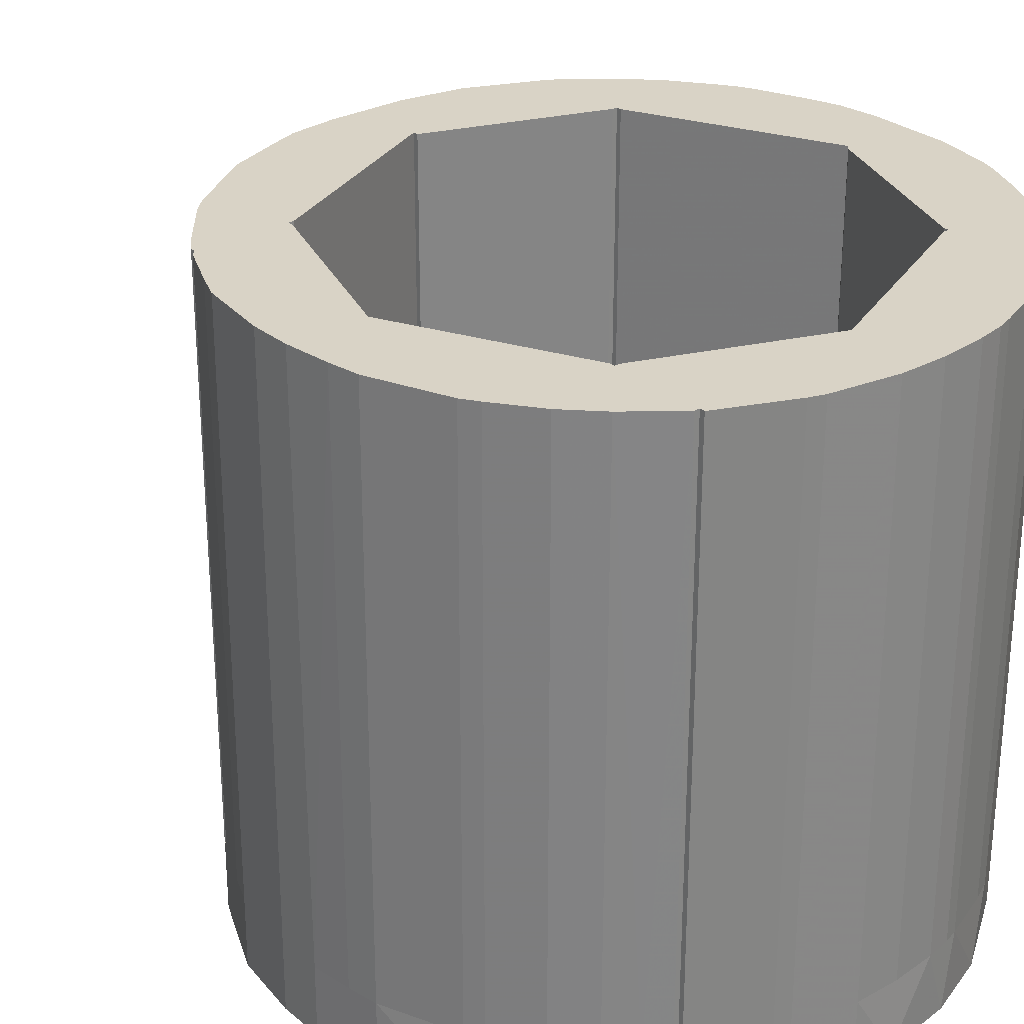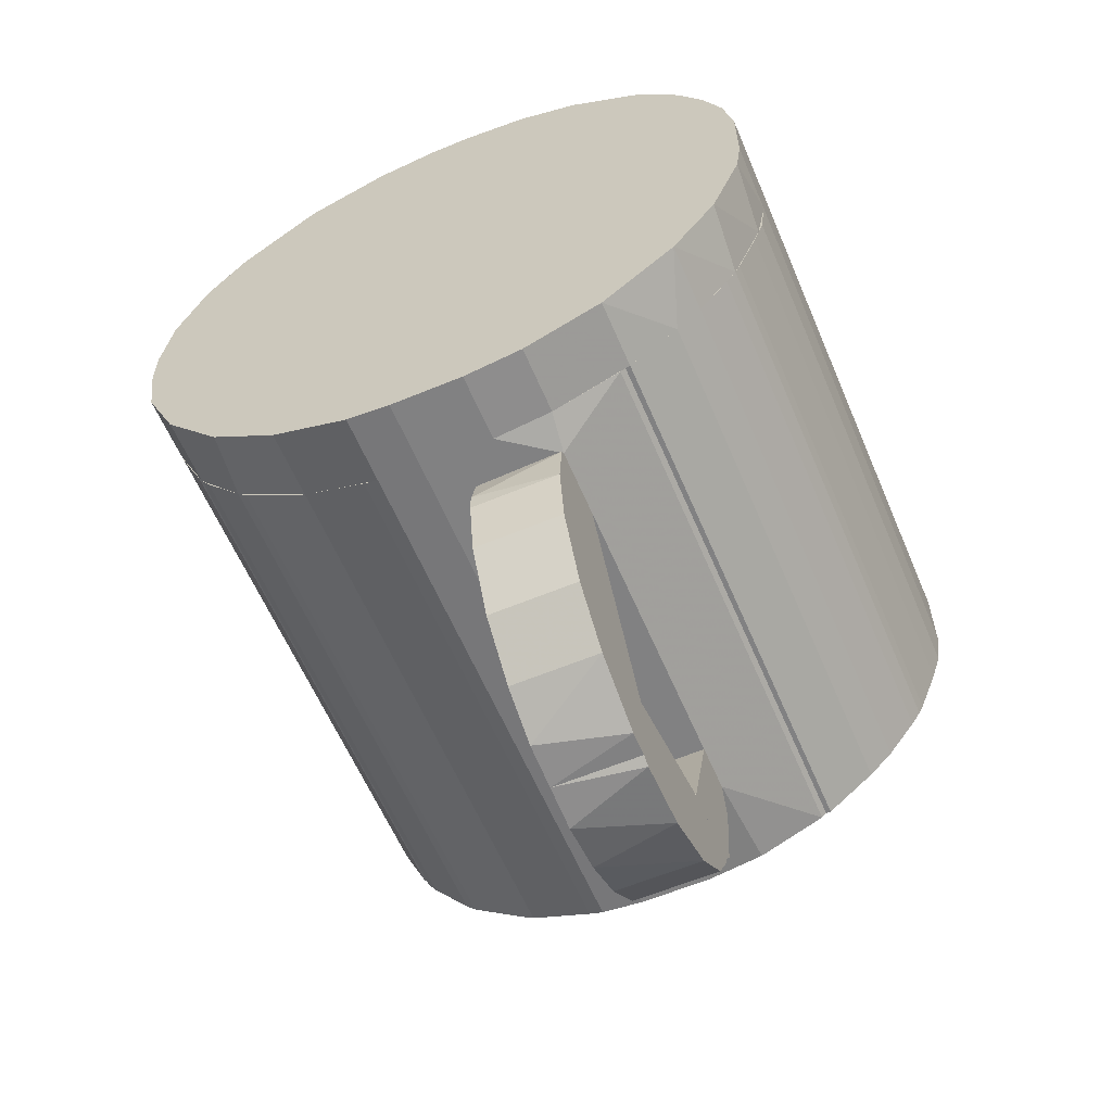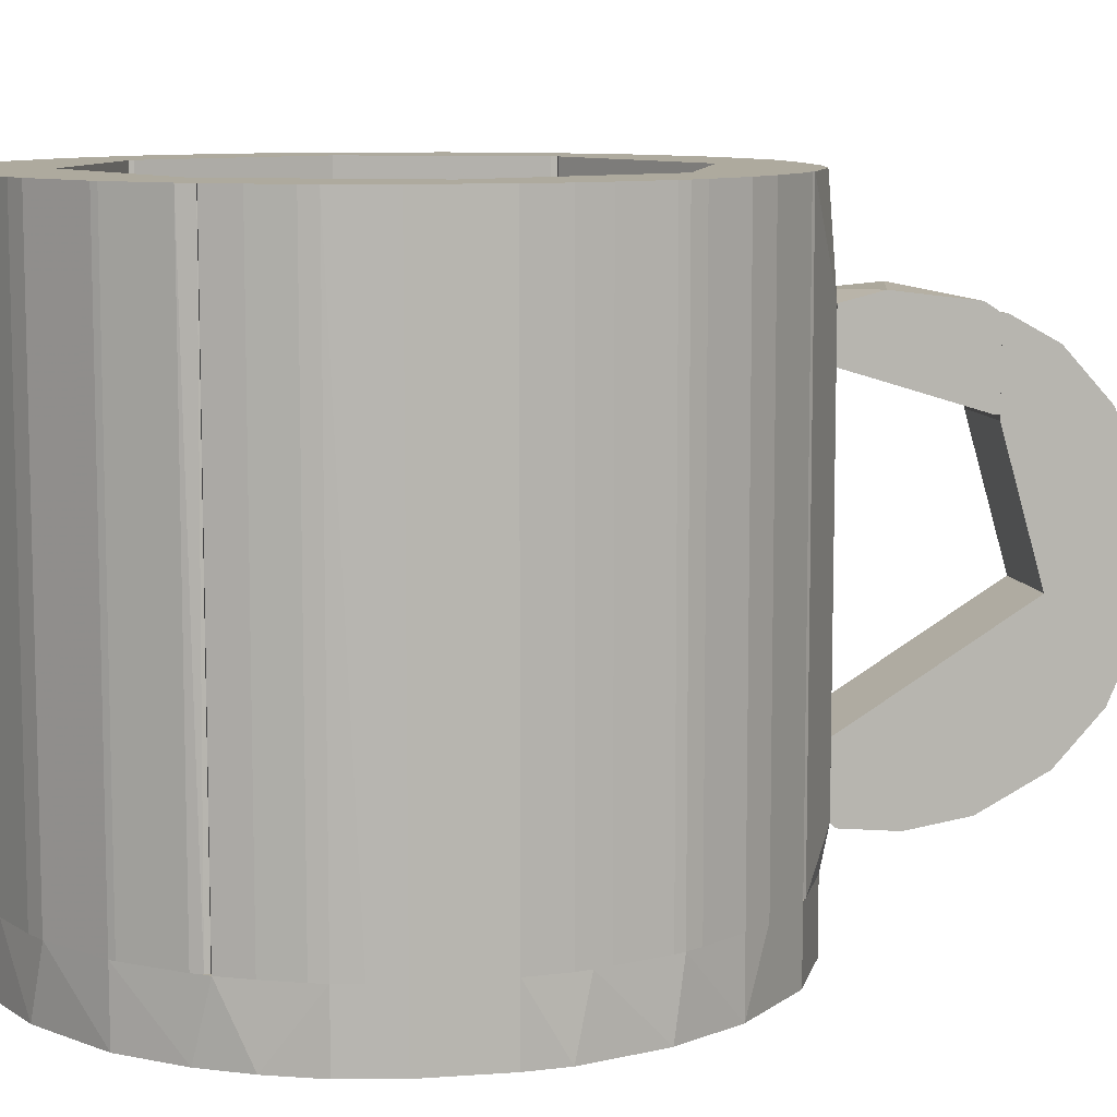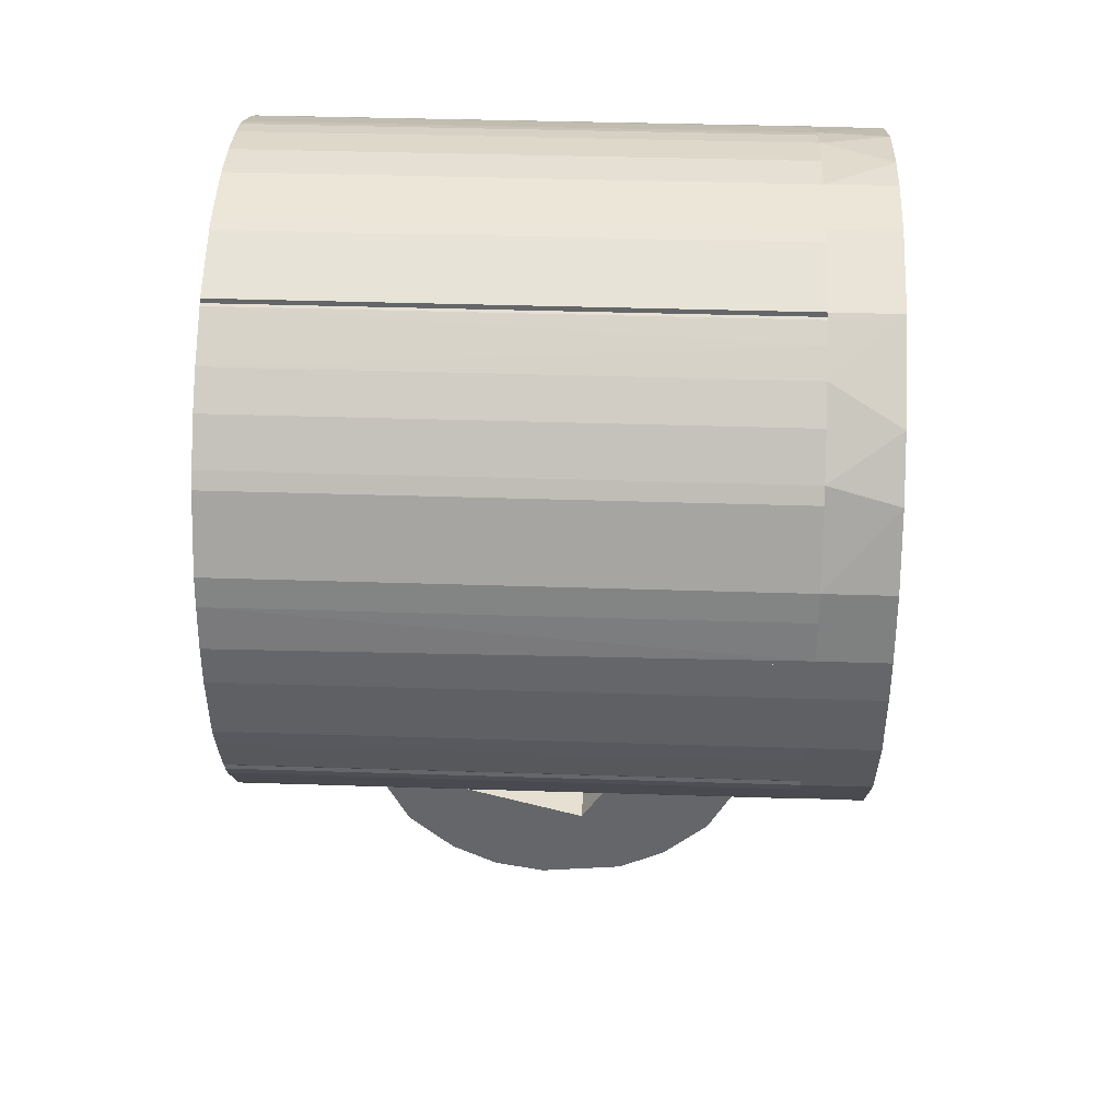
<metadata>
{"format":"obj","ext":"obj","renderer":"f3d","projection":"perspective","resolution":1024,"background":"white","views":[{"elev":28.3,"azim":-39.5,"up":"+Y"},{"elev":-60.5,"azim":23.0,"up":"+Z"},{"elev":9.2,"azim":79.0,"up":"+Y"},{"elev":37.9,"azim":-87.6,"up":"+Z"}]}
</metadata>
<code>
o convex_0
v 0.06935 -0.01469 -0.4302
v 0.000272 -0.1413 -0.2767
v 0.000272 -0.1336 -0.3227
v 0.000272 0.004507 -0.3649
v 0.06935 -0.0799 -0.2306
v 0.06935 -0.1336 -0.3227
v 0.000272 -0.0799 -0.2306
v 0.000272 -0.06841 -0.4071
v 0.06935 0.004507 -0.3649
v 0.06935 -0.1375 -0.2345
v 0.000272 0.004507 -0.4302
v 0.06935 -0.1068 -0.3726
v 0.000272 -0.1336 -0.2306
v 0.06935 0.004507 -0.4302
v 0.000272 -0.1068 -0.3726
v 0.06935 -0.06841 -0.4071
v 0.000272 -0.03004 -0.4263
v 0.06935 -0.1413 -0.2767
v 0.06935 -0.1336 -0.2306
v 0.000272 -0.1413 -0.2613
f 18 10 20
f 3 2 4
f 2 3 6
f 1 5 6
f 4 2 7
f 5 4 7
f 3 4 8
f 5 1 9
f 4 5 9
f 6 5 10
f 8 4 11
f 4 9 11
f 1 6 12
f 6 3 12
f 7 2 13
f 5 7 13
f 9 1 14
f 1 11 14
f 11 9 14
f 3 8 15
f 12 3 15
f 8 12 15
f 1 12 16
f 12 8 16
f 8 11 17
f 11 1 17
f 1 16 17
f 16 8 17
f 2 6 18
f 6 10 18
f 10 5 19
f 5 13 19
f 13 10 19
f 13 2 20
f 10 13 20
f 2 18 20
o convex_1
v 0.000272 0.08128 -0.4263
v 0.06935 0.1772 -0.3342
v 0.06935 0.1772 -0.3381
v 0.06935 0.004507 -0.365
v 0.000272 0.1119 -0.3342
v 0.06935 0.06592 -0.4302
v 0.000272 0.004507 -0.4302
v 0.000272 0.004507 -0.365
v 0.000272 0.158 -0.3726
v 0.06935 0.004507 -0.4302
v 0.06935 0.1196 -0.4071
v 0.000272 0.1772 -0.3342
v 0.06935 0.1119 -0.3342
v 0.000272 0.03906 -0.434
v 0.06935 0.158 -0.3726
v 0.000272 0.1196 -0.4071
v 0.06935 0.0122 -0.434
f 27 34 37
f 23 22 24
f 23 24 26
f 25 21 27
f 25 27 28
f 24 25 28
f 27 24 28
f 21 25 29
f 26 24 30
f 24 27 30
f 26 21 31
f 23 26 31
f 22 23 32
f 25 22 32
f 23 29 32
f 29 25 32
f 24 22 33
f 25 24 33
f 22 25 33
f 21 26 34
f 27 21 34
f 29 23 35
f 23 31 35
f 31 29 35
f 21 29 36
f 31 21 36
f 29 31 36
f 26 30 37
f 30 27 37
f 34 26 37
o convex_2
v 0.06935 0.1925 -0.2613
v 0.000272 0.1158 -0.3342
v 0.06935 0.1158 -0.3342
v 0.000272 0.1465 -0.2306
v 0.000272 0.181 -0.3304
v 0.06935 0.1465 -0.2306
v 0.000272 0.1887 -0.2345
v 0.06935 0.1772 -0.3342
v 0.06935 0.1849 -0.2306
v 0.000272 0.1925 -0.2805
v 0.06935 0.1849 -0.3227
v 0.06935 0.1158 -0.3304
v 0.000272 0.1772 -0.3342
f 42 45 50
f 39 41 42
f 40 38 43
f 42 41 44
f 38 40 45
f 40 39 45
f 43 38 46
f 41 43 46
f 44 41 46
f 38 44 46
f 44 38 47
f 42 44 47
f 38 45 48
f 45 42 48
f 47 38 48
f 42 47 48
f 39 40 49
f 41 39 49
f 40 43 49
f 43 41 49
f 39 42 50
f 45 39 50
o convex_3
v 0.07702 -0.1643 0.272
v -0.03044 -0.2181 -0.2306
v -0.06503 -0.2181 -0.2267
v 0.01179 -0.2181 0.2836
v -0.2607 -0.1643 0.04185
v 0.2228 -0.1643 -0.104
v 0.2536 -0.2181 0.0572
v -0.2299 -0.2181 0.1531
v -0.06503 -0.1643 -0.2267
v -0.1379 -0.1643 0.249
v -0.2261 -0.2181 -0.1078
v 0.1346 -0.2181 -0.196
v 0.219 -0.1643 0.1608
v 0.1768 -0.2181 0.2145
v -0.1877 -0.1643 -0.1576
v 0.07325 -0.1643 -0.2229
v 0.2266 -0.2181 -0.09628
v -0.1379 -0.2181 0.249
v 0.2536 -0.1643 -0.004211
v -0.2607 -0.2181 0.007316
v -0.2223 -0.1643 0.1646
v -0.253 -0.1643 -0.04644
v -0.07268 -0.1643 0.2759
v -0.1264 -0.2181 -0.2037
v 0.1729 -0.1643 -0.1653
v 0.1768 -0.1643 0.2145
v 0.1154 -0.2181 0.2567
v 0.2305 -0.2181 0.1377
v 0.2459 -0.1643 0.09943
v 0.07325 -0.2181 -0.2229
v 0.2497 -0.2181 -0.03487
v -0.253 -0.2181 0.09556
v -0.07268 -0.2181 0.2759
v -0.02274 -0.1643 0.2836
v -0.1992 -0.2181 0.1953
v 0.1921 -0.2181 -0.1462
v -0.1264 -0.1643 -0.2037
v -0.18 -0.2181 -0.1653
v 0.02714 -0.1643 -0.2306
v -0.253 -0.1643 0.09556
v -0.2261 -0.1643 -0.1078
v -0.253 -0.2181 -0.04644
v 0.1307 -0.1643 0.249
v 0.1346 -0.1643 -0.196
v -0.1762 -0.1643 0.2183
v 0.0655 -0.2181 0.2759
v 0.2459 -0.1643 -0.04639
v 0.04632 -0.1643 0.2797
v 0.2536 -0.1643 0.0572
v 0.2113 -0.2181 0.1723
v 0.02714 -0.2181 -0.2306
v 0.2459 -0.2181 0.09943
v -0.02274 -0.2181 0.2836
v -0.2607 -0.1643 0.007316
v -0.2607 -0.2181 0.04185
v 0.2536 -0.2181 -0.004211
v -0.03044 -0.1643 -0.2306
v 0.1921 -0.1643 -0.1462
f 86 75 108
f 53 52 54
f 55 51 56
f 54 52 57
f 53 54 58
f 52 53 59
f 55 56 59
f 51 55 60
f 53 58 61
f 57 52 62
f 56 51 63
f 54 57 64
f 55 59 65
f 59 56 66
f 57 62 67
f 58 54 68
f 56 63 69
f 61 58 70
f 60 55 71
f 55 65 72
f 51 60 73
f 60 68 73
f 59 53 74
f 53 61 74
f 66 56 75
f 63 51 76
f 54 64 77
f 64 57 78
f 69 63 79
f 63 78 79
f 62 52 80
f 66 62 80
f 57 67 81
f 70 58 82
f 68 54 83
f 73 68 83
f 73 83 84
f 51 73 84
f 58 68 85
f 71 58 85
f 56 67 86
f 67 62 86
f 62 75 86
f 65 59 87
f 59 74 87
f 87 74 88
f 61 65 88
f 74 61 88
f 65 87 88
f 59 66 89
f 66 80 89
f 71 55 90
f 58 71 90
f 55 82 90
f 82 58 90
f 65 61 91
f 72 65 91
f 61 72 91
f 61 70 92
f 72 61 92
f 70 72 92
f 76 51 93
f 64 76 93
f 77 64 93
f 51 77 93
f 62 66 94
f 66 75 94
f 75 62 94
f 68 60 95
f 60 71 95
f 85 68 95
f 71 85 95
f 77 51 96
f 54 77 96
f 67 56 97
f 56 69 97
f 81 67 97
f 69 81 97
f 51 84 98
f 84 54 98
f 96 51 98
f 54 96 98
f 57 69 99
f 69 79 99
f 79 57 99
f 63 76 100
f 76 64 100
f 78 63 100
f 64 78 100
f 80 52 101
f 52 89 101
f 89 80 101
f 78 57 102
f 57 79 102
f 79 78 102
f 83 54 103
f 84 83 103
f 54 84 103
f 70 55 104
f 55 72 104
f 72 70 104
f 55 70 105
f 82 55 105
f 70 82 105
f 69 57 106
f 57 81 106
f 81 69 106
f 52 59 107
f 89 52 107
f 59 89 107
f 75 56 108
f 56 86 108
o convex_4
v 0.1154 0.2655 0.2567
v -0.003566 -0.1643 0.226
v 0.1422 -0.1643 0.1608
v -0.003566 0.2655 0.226
v 0.04632 -0.1643 0.2798
v 0.2152 0.2655 0.1608
v 0.1806 -0.1643 0.2107
v -0.003566 0.2655 0.2836
v 0.1422 0.2655 0.1608
v 0.2152 -0.1643 0.1608
v -0.003566 -0.1643 0.2836
v 0.1307 -0.1643 0.2491
v 0.1768 0.2655 0.2145
v 0.06553 0.2655 0.2759
v 0.2113 0.2655 0.1723
v 0.07703 -0.1643 0.2721
v 0.2113 -0.1643 0.1723
v 0.01181 0.2655 0.2836
v 0.1307 0.2655 0.2491
v 0.01181 -0.1643 0.2836
v 0.1154 -0.1643 0.2567
v 0.04632 0.2655 0.2798
v 0.1768 -0.1643 0.2145
v 0.1806 0.2655 0.2107
v 0.06553 -0.1643 0.2759
v 0.2152 -0.1643 0.1647
v 0.07703 0.2655 0.2721
f 122 124 135
f 111 110 112
f 110 111 113
f 112 109 114
f 113 111 115
f 112 110 116
f 109 112 116
f 111 112 117
f 114 111 117
f 112 114 117
f 111 114 118
f 115 111 118
f 110 113 119
f 116 110 119
f 113 115 120
f 114 109 121
f 109 116 122
f 114 121 123
f 113 120 124
f 115 118 125
f 123 115 125
f 116 119 126
f 122 116 126
f 109 120 127
f 120 121 127
f 121 109 127
f 119 113 128
f 113 126 128
f 126 119 128
f 120 109 129
f 109 124 129
f 124 120 129
f 113 122 130
f 126 113 130
f 122 126 130
f 120 115 131
f 115 121 131
f 121 120 131
f 121 115 132
f 115 123 132
f 123 121 132
f 122 113 133
f 113 124 133
f 124 122 133
f 118 114 134
f 114 123 134
f 125 118 134
f 123 125 134
f 109 122 135
f 124 109 135
o convex_5
v 0.1922 -0.1643 -0.1462
v 0.2536 0.2655 0.02266
v 0.2536 0.2655 -0.004215
v 0.1308 0.2655 -0.1961
v 0.1998 -0.1643 0.02266
v 0.1998 0.2655 0.02266
v 0.1308 -0.1643 -0.1232
v 0.2536 -0.1643 -0.004215
v 0.2228 0.2655 -0.104
v 0.1308 0.2655 -0.1232
v 0.1308 -0.1643 -0.1961
v 0.242 -0.1643 -0.05794
v 0.2536 -0.1643 0.02266
v 0.173 0.2655 -0.1654
v 0.2497 0.2655 -0.0349
v 0.2228 -0.1643 -0.104
v 0.1346 -0.1643 -0.1961
v 0.1922 0.2655 -0.1462
v 0.2497 -0.1643 -0.0349
v 0.173 -0.1643 -0.1654
v 0.1346 0.2655 -0.1961
v 0.2267 0.2655 -0.09629
v 0.2152 0.2655 -0.1155
v 0.242 0.2655 -0.05794
v 0.2152 -0.1643 -0.1155
v 0.2267 -0.1643 -0.09629
f 151 157 161
f 137 138 139
f 140 137 141
f 137 139 141
f 136 140 142
f 140 141 142
f 138 137 143
f 140 136 143
f 139 138 144
f 141 139 145
f 139 142 145
f 142 141 145
f 142 139 146
f 136 142 146
f 143 136 147
f 137 140 148
f 143 137 148
f 140 143 148
f 139 144 149
f 138 143 150
f 144 138 150
f 147 136 151
f 136 146 152
f 146 139 152
f 149 144 153
f 136 149 153
f 143 147 154
f 150 143 154
f 147 150 154
f 149 136 155
f 136 152 155
f 152 149 155
f 139 149 156
f 152 139 156
f 149 152 156
f 144 150 157
f 151 144 157
f 144 151 158
f 136 153 158
f 153 144 158
f 150 147 159
f 157 150 159
f 147 157 159
f 151 136 160
f 136 158 160
f 158 151 160
f 147 151 161
f 157 147 161
o convex_6
v 0.2536 -0.1643 0.0572
v 0.219 0.2655 0.1608
v 0.1461 0.2655 0.1608
v 0.1998 0.2655 0.02266
v 0.1461 -0.1643 0.1608
v 0.196 -0.1643 0.0265
v 0.2536 0.2655 0.02266
v 0.219 -0.1643 0.1608
v 0.2459 0.2655 0.09939
v 0.2536 -0.1643 0.02266
v 0.242 -0.1643 0.1109
v 0.1461 0.2655 0.157
v 0.196 0.2655 0.0265
v 0.2536 0.2655 0.0572
v 0.1998 -0.1643 0.02266
v 0.1461 -0.1643 0.157
v 0.2305 0.2655 0.1378
v 0.2497 -0.1643 0.08023
v 0.2305 -0.1643 0.1378
v 0.242 0.2655 0.1109
v 0.2459 -0.1643 0.09939
f 179 170 182
f 164 163 165
f 163 164 166
f 162 166 167
f 165 163 168
f 166 162 169
f 163 166 169
f 168 163 170
f 162 167 171
f 168 162 171
f 165 168 171
f 169 162 172
f 164 165 173
f 166 164 173
f 167 173 174
f 165 167 174
f 173 165 174
f 162 168 175
f 168 170 175
f 167 165 176
f 165 171 176
f 171 167 176
f 167 166 177
f 166 173 177
f 173 167 177
f 163 169 178
f 170 163 178
f 172 162 179
f 162 175 179
f 175 170 179
f 169 172 180
f 178 169 180
f 172 178 180
f 172 170 181
f 170 178 181
f 178 172 181
f 170 172 182
f 172 179 182
o convex_7
v -0.07648 0.2655 -0.2229
v -0.2261 -0.1643 -0.1078
v -0.2184 -0.1643 -0.1193
v -0.003566 -0.1643 -0.1769
v -0.1532 0.2655 -0.104
v -0.06498 -0.1643 -0.2268
v -0.003566 0.2655 -0.1769
v -0.1801 0.2655 -0.1654
v -0.003566 0.2655 -0.2306
v -0.1532 -0.1643 -0.104
v -0.2261 0.2655 -0.104
v -0.1264 -0.1643 -0.2037
v -0.003566 -0.1643 -0.2306
v -0.1801 -0.1643 -0.1654
v -0.1264 0.2655 -0.2037
v -0.03043 0.2655 -0.2306
v -0.2261 -0.1643 -0.104
v -0.2184 0.2655 -0.1193
v -0.1877 0.2655 -0.1577
v -0.03043 -0.1643 -0.2306
v -0.06498 0.2655 -0.2268
v -0.1647 -0.1643 -0.1769
v -0.1877 -0.1643 -0.1577
v -0.1379 0.2655 -0.1961
v -0.2261 0.2655 -0.1078
v -0.07648 -0.1643 -0.2229
f 188 194 208
f 184 185 186
f 186 185 188
f 183 187 189
f 187 186 189
f 187 183 190
f 189 186 191
f 183 189 191
f 184 186 192
f 186 187 192
f 192 187 193
f 187 190 193
f 188 185 194
f 186 188 195
f 191 186 195
f 194 185 196
f 190 183 197
f 183 194 197
f 183 191 198
f 191 195 198
f 184 192 199
f 192 193 199
f 193 184 199
f 185 184 200
f 193 190 200
f 190 196 201
f 185 200 201
f 200 190 201
f 195 188 202
f 188 198 202
f 198 195 202
f 188 183 203
f 183 198 203
f 198 188 203
f 196 190 204
f 194 196 204
f 196 185 205
f 185 201 205
f 201 196 205
f 190 197 206
f 197 194 206
f 204 190 206
f 194 204 206
f 184 193 207
f 200 184 207
f 193 200 207
f 183 188 208
f 194 183 208
o convex_8
v -0.2453 -0.1643 -0.0656
v -0.2031 0.2655 0.03801
v -0.1571 0.2655 -0.1001
v -0.253 0.2655 -0.04641
v -0.2031 -0.1643 0.03801
v -0.2607 -0.1643 0.03801
v -0.1571 -0.1643 -0.104
v -0.2261 0.2655 -0.104
v -0.2607 0.2655 0.03801
v -0.2261 -0.1643 -0.104
v -0.2607 -0.1643 0.007304
v -0.1571 0.2655 -0.104
v -0.253 -0.1643 -0.04641
v -0.2607 0.2655 0.007304
v -0.23 0.2655 -0.1001
v -0.1571 -0.1643 -0.1001
v -0.23 -0.1643 -0.1001
v -0.2453 0.2655 -0.0656
f 212 223 226
f 210 211 212
f 211 210 213
f 213 210 214
f 209 213 214
f 213 209 215
f 212 211 216
f 210 212 217
f 214 210 217
f 215 209 218
f 216 215 218
f 209 214 219
f 214 217 219
f 211 215 220
f 216 211 220
f 215 216 220
f 212 209 221
f 209 219 221
f 219 212 221
f 217 212 222
f 212 219 222
f 219 217 222
f 212 216 223
f 216 218 223
f 211 213 224
f 215 211 224
f 213 215 224
f 218 209 225
f 209 223 225
f 223 218 225
f 209 212 226
f 223 209 226
o convex_9
v -0.2223 -0.1643 0.1646
v -0.1379 0.2655 0.2452
v -0.1379 0.2655 0.1723
v -0.2607 0.2655 0.03801
v -0.2031 -0.1643 0.03801
v -0.1379 -0.1643 0.2452
v -0.23 0.2655 0.1531
v -0.2607 -0.1643 0.04186
v -0.2031 0.2655 0.03801
v -0.1379 -0.1643 0.1723
v -0.1763 0.2655 0.2184
v -0.253 -0.1643 0.09559
v -0.253 0.2655 0.09559
v -0.1993 -0.1643 0.1953
v -0.1571 -0.1643 0.2337
v -0.1993 0.2655 0.1953
v -0.2607 -0.1643 0.03801
v -0.23 -0.1643 0.1531
v -0.1417 0.2655 0.2452
v -0.1763 -0.1643 0.2184
v -0.2568 0.2655 0.07255
v -0.1417 -0.1643 0.2452
v -0.2568 -0.1643 0.07255
v -0.2223 0.2655 0.1646
f 242 233 250
f 228 229 230
f 229 228 232
f 227 231 232
f 228 230 233
f 231 227 234
f 230 229 235
f 231 230 235
f 231 235 236
f 229 232 236
f 232 231 236
f 235 229 236
f 228 233 237
f 234 227 238
f 233 230 239
f 238 233 239
f 227 232 240
f 240 232 241
f 237 233 242
f 227 240 242
f 240 237 242
f 230 231 243
f 234 230 243
f 231 234 243
f 227 233 244
f 238 227 244
f 233 238 244
f 232 228 245
f 228 237 245
f 237 241 245
f 237 240 246
f 241 237 246
f 240 241 246
f 230 234 247
f 238 239 247
f 239 230 247
f 241 232 248
f 232 245 248
f 245 241 248
f 234 238 249
f 247 234 249
f 238 247 249
f 233 227 250
f 227 242 250
o convex_10
v -0.02276 0.2655 0.2836
v -0.1379 -0.1643 0.1762
v -0.134 -0.1643 0.1762
v -0.003566 -0.1643 0.2836
v -0.003566 0.2655 0.2261
v -0.1379 0.2655 0.2491
v -0.1379 -0.1643 0.2491
v -0.1379 0.2655 0.1762
v -0.003566 -0.1643 0.2261
v -0.07264 -0.1643 0.2759
v -0.003566 0.2655 0.2836
v -0.08416 0.2655 0.2721
v -0.134 0.2655 0.1762
v -0.02276 -0.1643 0.2836
v -0.07263 0.2655 0.2759
v -0.08416 -0.1643 0.2721
f 260 262 266
f 252 253 254
f 251 255 256
f 252 254 257
f 256 252 257
f 253 252 258
f 252 256 258
f 256 255 258
f 254 253 259
f 255 254 259
f 253 255 259
f 257 254 260
f 251 254 261
f 255 251 261
f 254 255 261
f 251 256 262
f 256 257 262
f 255 253 263
f 253 258 263
f 258 255 263
f 254 251 264
f 251 260 264
f 260 254 264
f 260 251 265
f 251 262 265
f 262 260 265
f 257 260 266
f 262 257 266
o convex_11
v 0.1308 0.2655 -0.1961
v -0.003566 -0.1643 -0.2306
v 0.02715 -0.1643 -0.2306
v 0.1269 -0.1643 -0.127
v -0.003566 0.2655 -0.1731
v 0.1308 0.2655 -0.127
v -0.003566 0.2655 -0.2306
v 0.1308 -0.1643 -0.1961
v -0.003566 -0.1643 -0.1731
v 0.06934 0.1849 -0.2306
v 0.06934 -0.1336 -0.2306
v 0.07318 0.2655 -0.2229
v 0.1308 -0.1643 -0.127
v 0.1269 0.2655 -0.1999
v 0.1269 0.2655 -0.127
v 0.1269 -0.1643 -0.1999
v 0.07318 -0.1643 -0.2229
v 0.02715 0.2655 -0.2306
f 278 276 284
f 268 269 270
f 267 271 272
f 269 268 273
f 271 267 273
f 268 271 273
f 270 269 274
f 267 272 274
f 268 270 275
f 270 271 275
f 271 268 275
f 269 273 276
f 269 276 277
f 273 267 278
f 272 270 279
f 270 274 279
f 274 272 279
f 267 274 280
f 277 276 280
f 278 267 280
f 276 278 280
f 271 270 281
f 270 272 281
f 272 271 281
f 274 269 282
f 280 274 282
f 277 280 282
f 269 277 283
f 282 269 283
f 277 282 283
f 276 273 284
f 273 278 284

</code>
